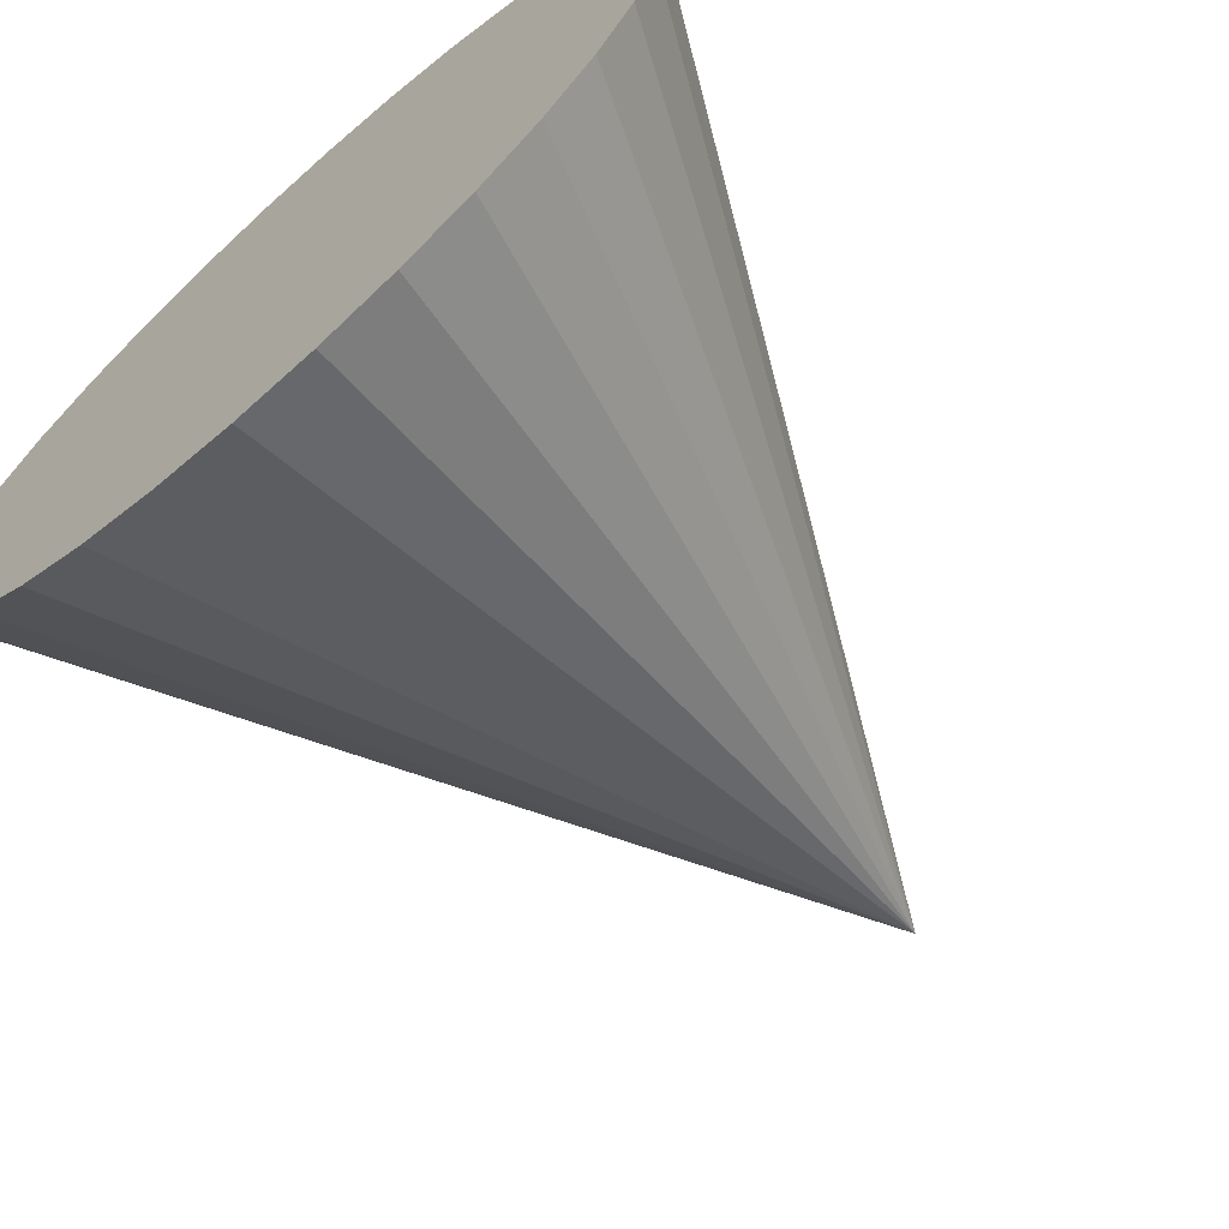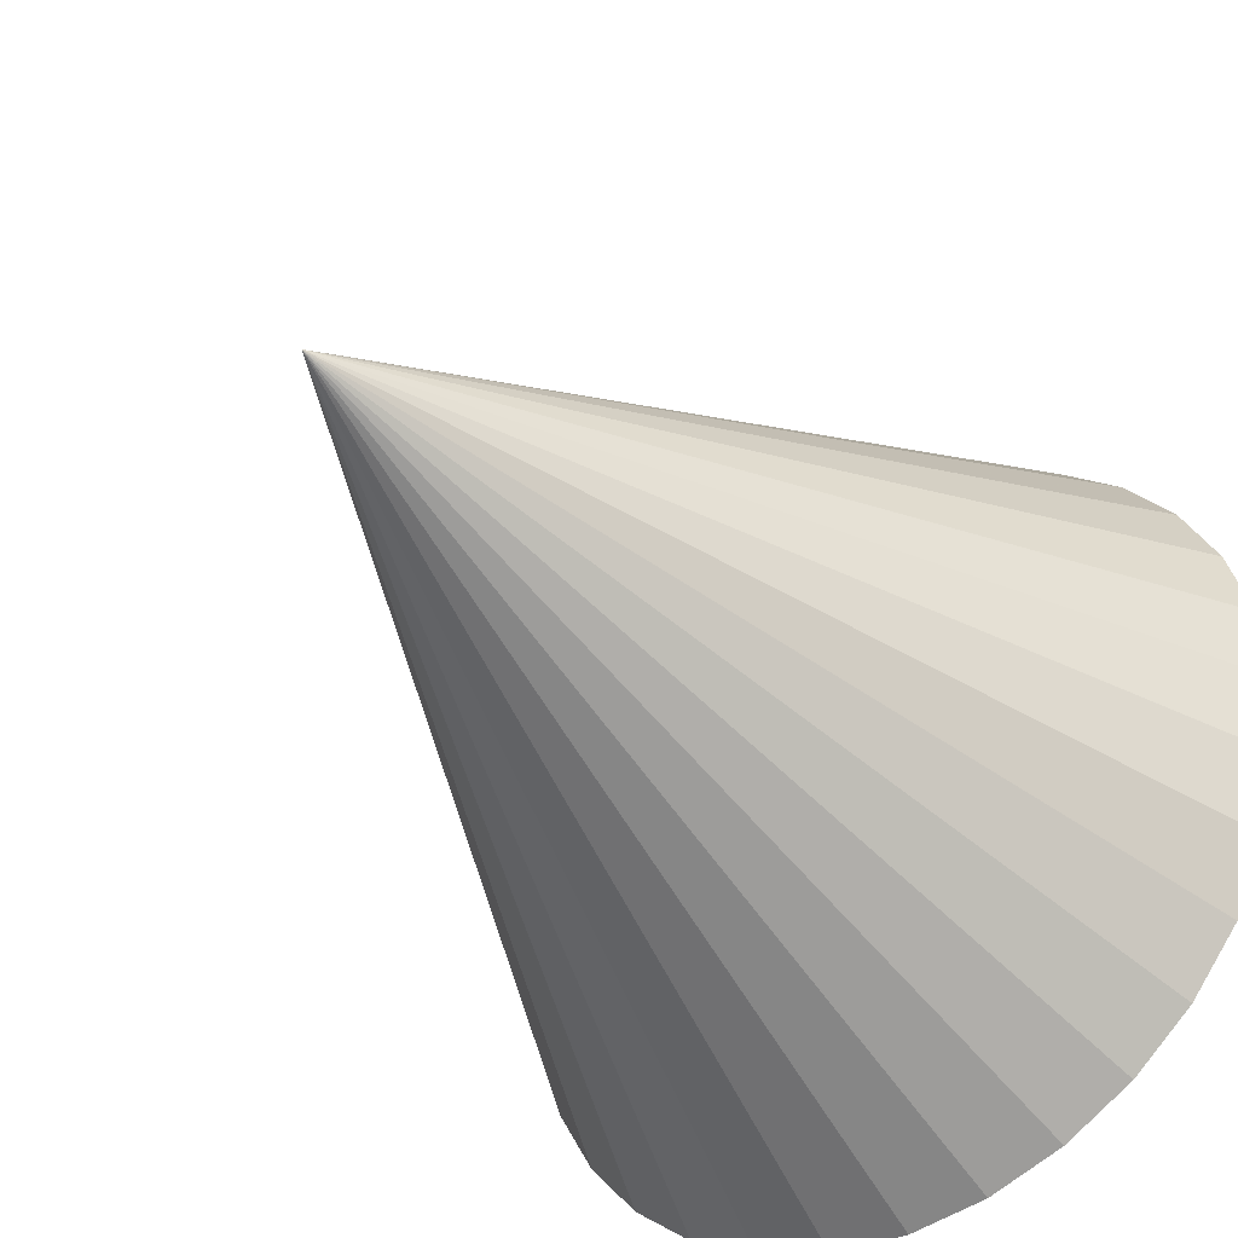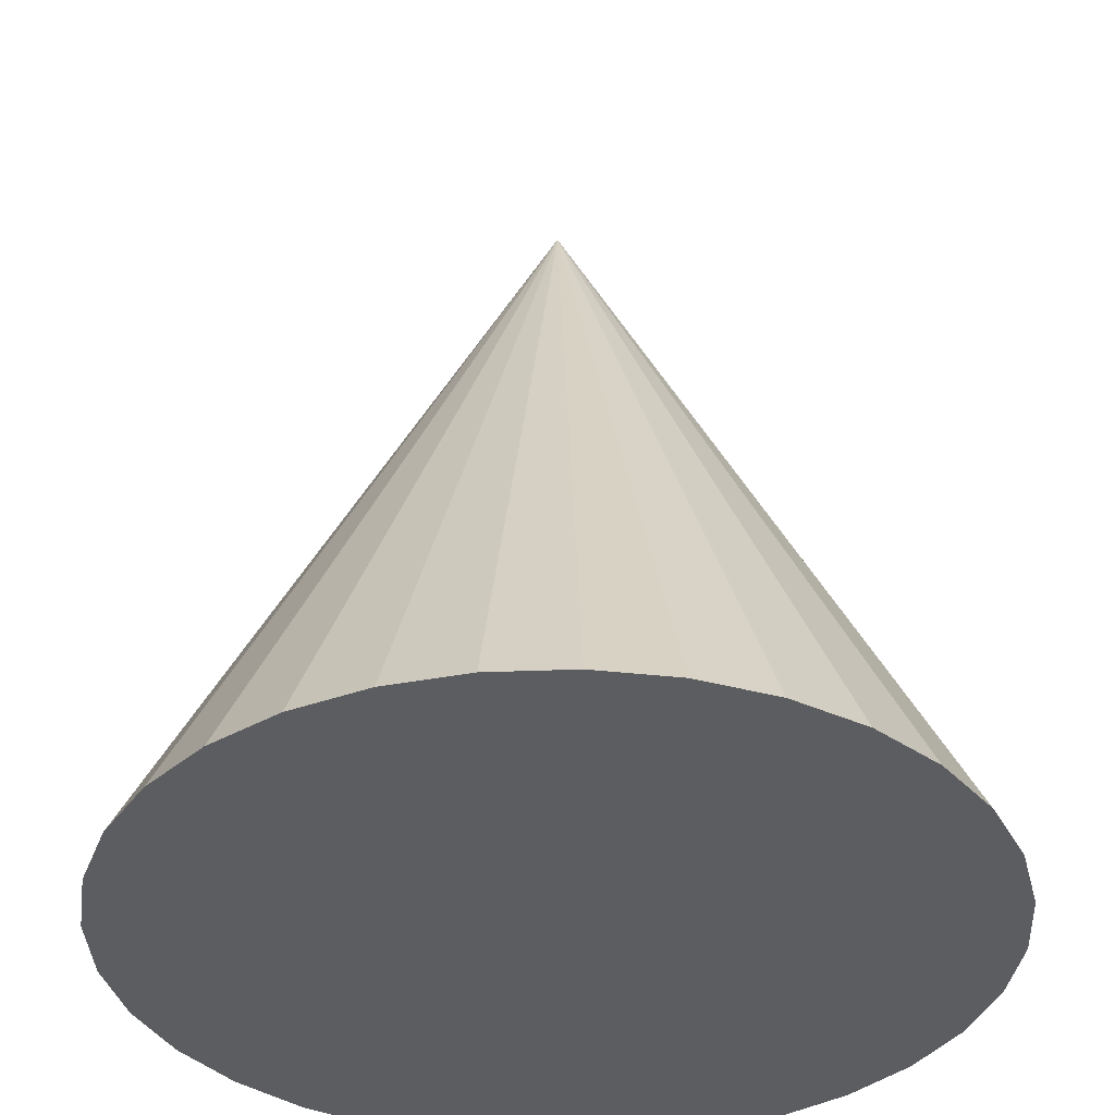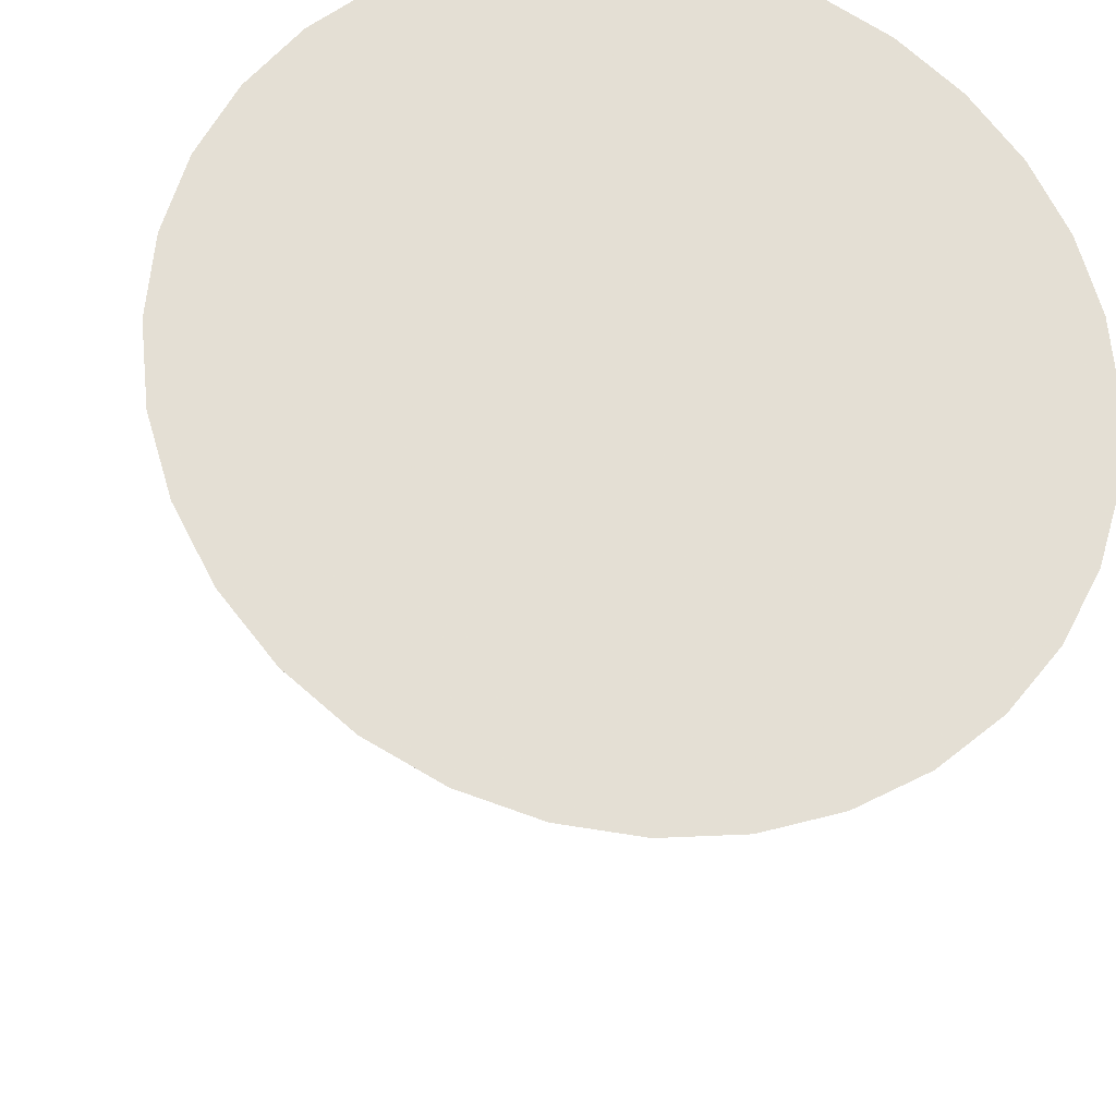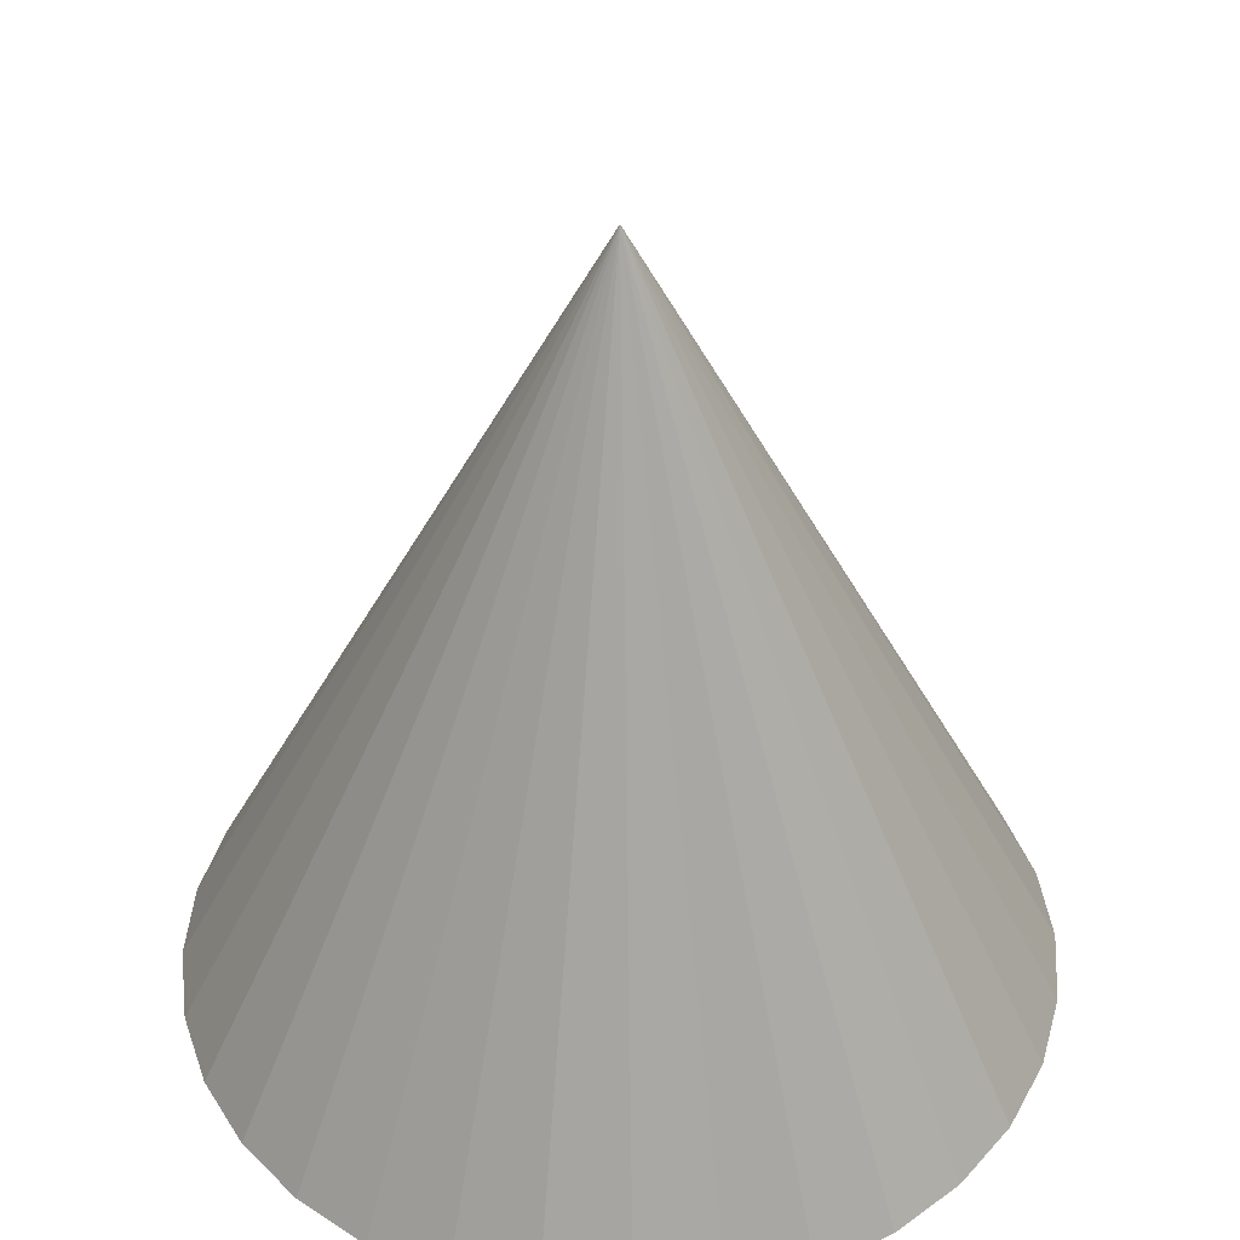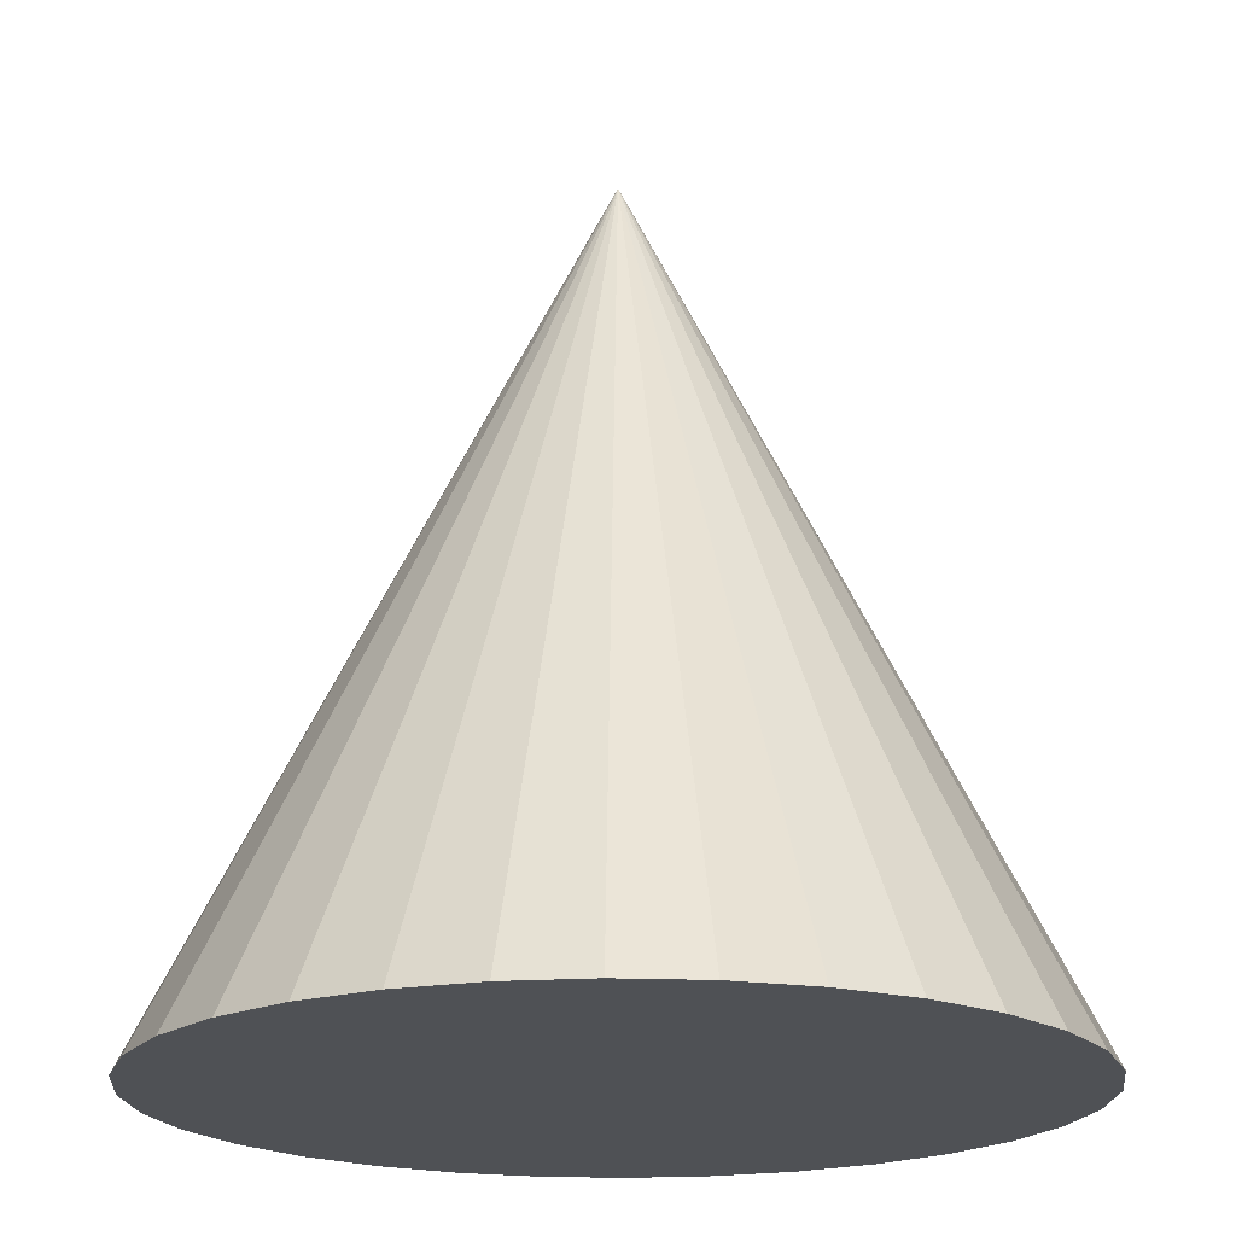
<metadata>
{"format":"obj","ext":"obj","renderer":"f3d","projection":"perspective","resolution":1024,"background":"white","views":[{"elev":-68.3,"azim":41.2,"up":"+Z"},{"elev":-39.8,"azim":-143.0,"up":"+Z"},{"elev":-36.7,"azim":-149.0,"up":"+Y"},{"elev":-23.6,"azim":-10.1,"up":"+Z"},{"elev":42.1,"azim":-125.3,"up":"+Y"},{"elev":-19.5,"azim":46.3,"up":"+Y"}]}
</metadata>
<code>
o Cone
v -0.04884 -0.9658 -0.9315
v 0.1462 -0.9658 -0.9123
v 0.3338 -0.9658 -0.8554
v 0.5067 -0.9658 -0.763
v 0.6583 -0.9658 -0.6387
v 0.7826 -0.9658 -0.4871
v 0.875 -0.9658 -0.3142
v 0.9319 -0.9658 -0.1266
v 0.9512 -0.9658 0.06845
v -0.04884 1.034 0.06845
v 0.9319 -0.9658 0.2635
v 0.875 -0.9658 0.4511
v 0.7826 -0.9658 0.624
v 0.6583 -0.9658 0.7756
v 0.5067 -0.9658 0.8999
v 0.3338 -0.9658 0.9923
v 0.1462 -0.9658 1.049
v -0.04884 -0.9658 1.068
v -0.2439 -0.9658 1.049
v -0.4315 -0.9658 0.9923
v -0.6044 -0.9658 0.8999
v -0.756 -0.9658 0.7756
v -0.8803 -0.9658 0.624
v -0.9727 -0.9658 0.4511
v -1.03 -0.9658 0.2635
v -1.049 -0.9658 0.06845
v -1.03 -0.9658 -0.1266
v -0.9727 -0.9658 -0.3142
v -0.8803 -0.9658 -0.4871
v -0.7559 -0.9658 -0.6387
v -0.6044 -0.9658 -0.763
v -0.4315 -0.9658 -0.8554
v -0.2439 -0.9658 -0.9123
f 32 10 33
f 1 10 2
f 31 10 32
f 30 10 31
f 29 10 30
f 28 10 29
f 27 10 28
f 26 10 27
f 25 10 26
f 24 10 25
f 23 10 24
f 22 10 23
f 21 10 22
f 20 10 21
f 19 10 20
f 18 10 19
f 17 10 18
f 16 10 17
f 15 10 16
f 14 10 15
f 13 10 14
f 12 10 13
f 11 10 12
f 9 10 11
f 8 10 9
f 7 10 8
f 6 10 7
f 5 10 6
f 4 10 5
f 3 10 4
f 33 10 1
f 2 10 3
f 33 8 17
f 33 1 2
f 2 3 4
f 6 7 5
f 8 4 7
f 11 12 9
f 13 8 12
f 13 14 15
f 15 16 17
f 17 18 19
f 19 20 21
f 21 22 23
f 23 24 25
f 27 28 26
f 31 33 30
f 31 32 33
f 33 2 4
f 7 4 5
f 28 25 26
f 13 15 17
f 21 25 19
f 21 23 25
f 29 30 28
f 30 33 28
f 33 4 8
f 8 13 17
f 19 25 33
f 25 28 33
f 17 19 33
f 12 8 9

</code>
